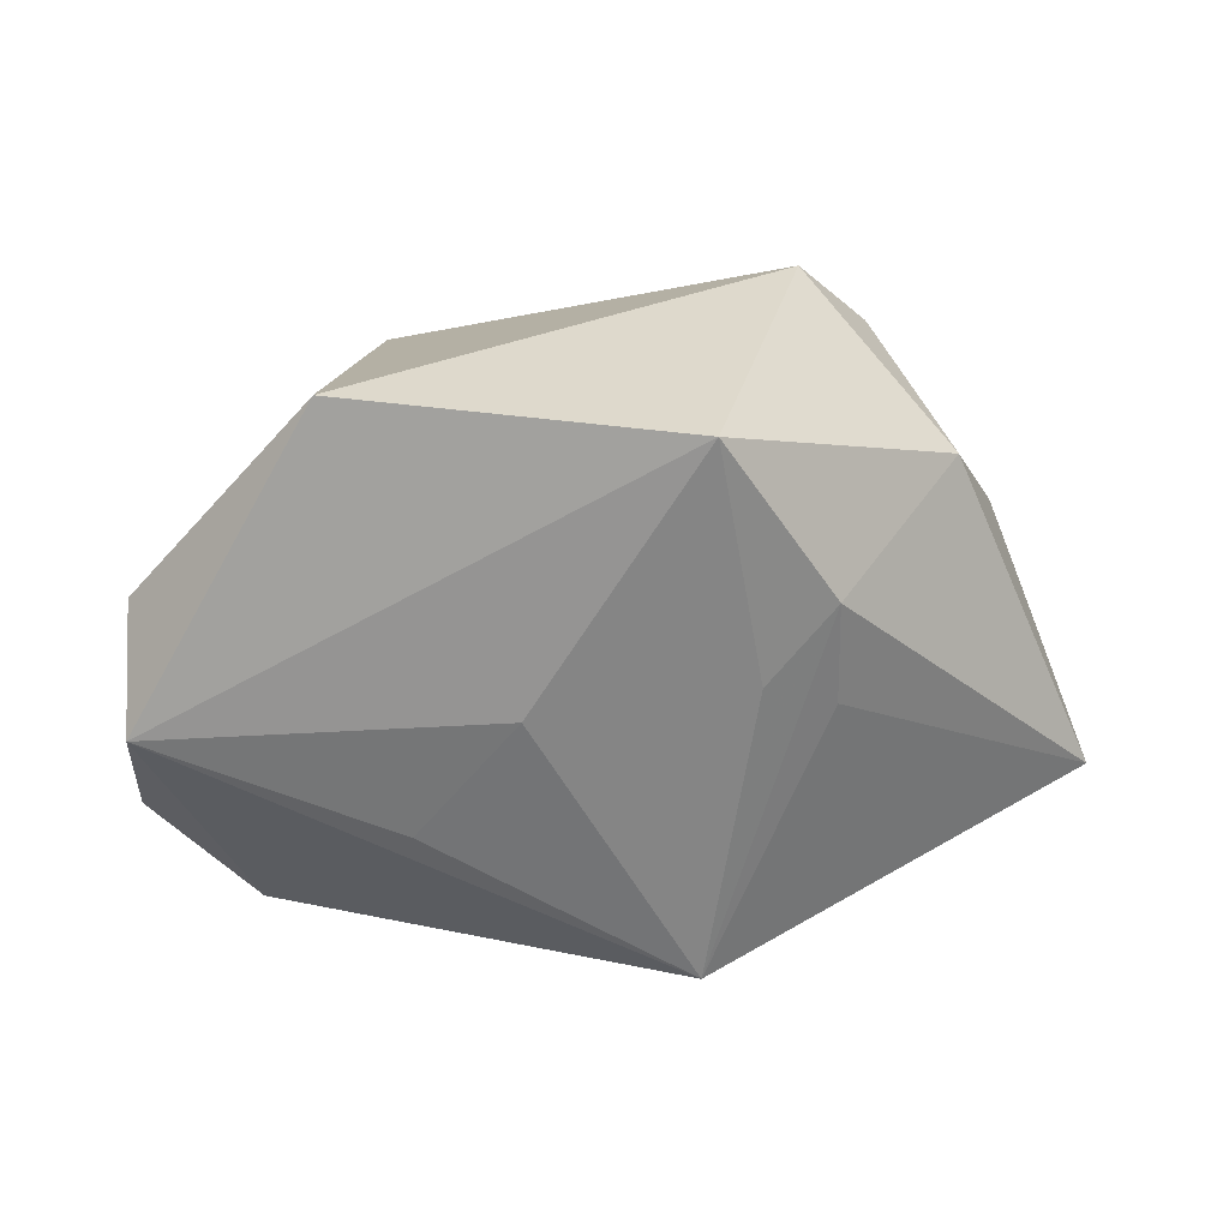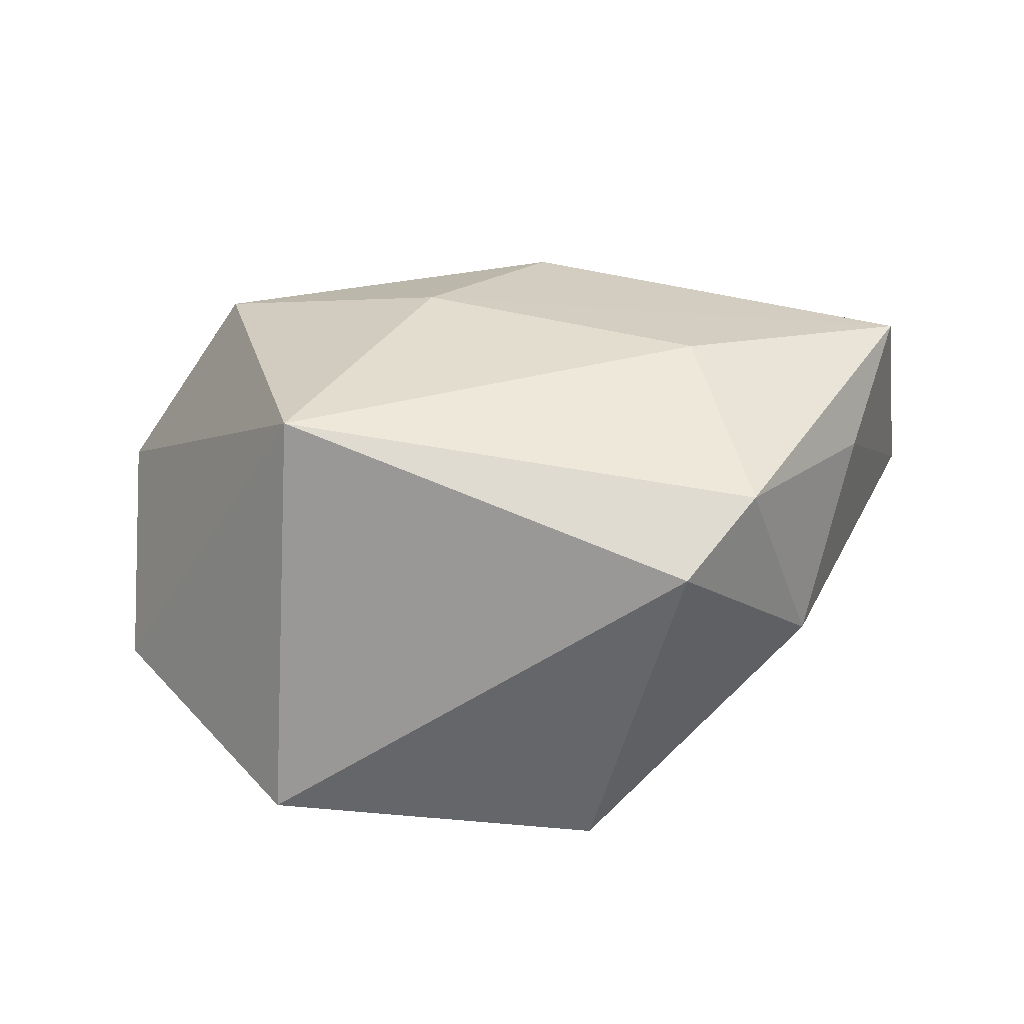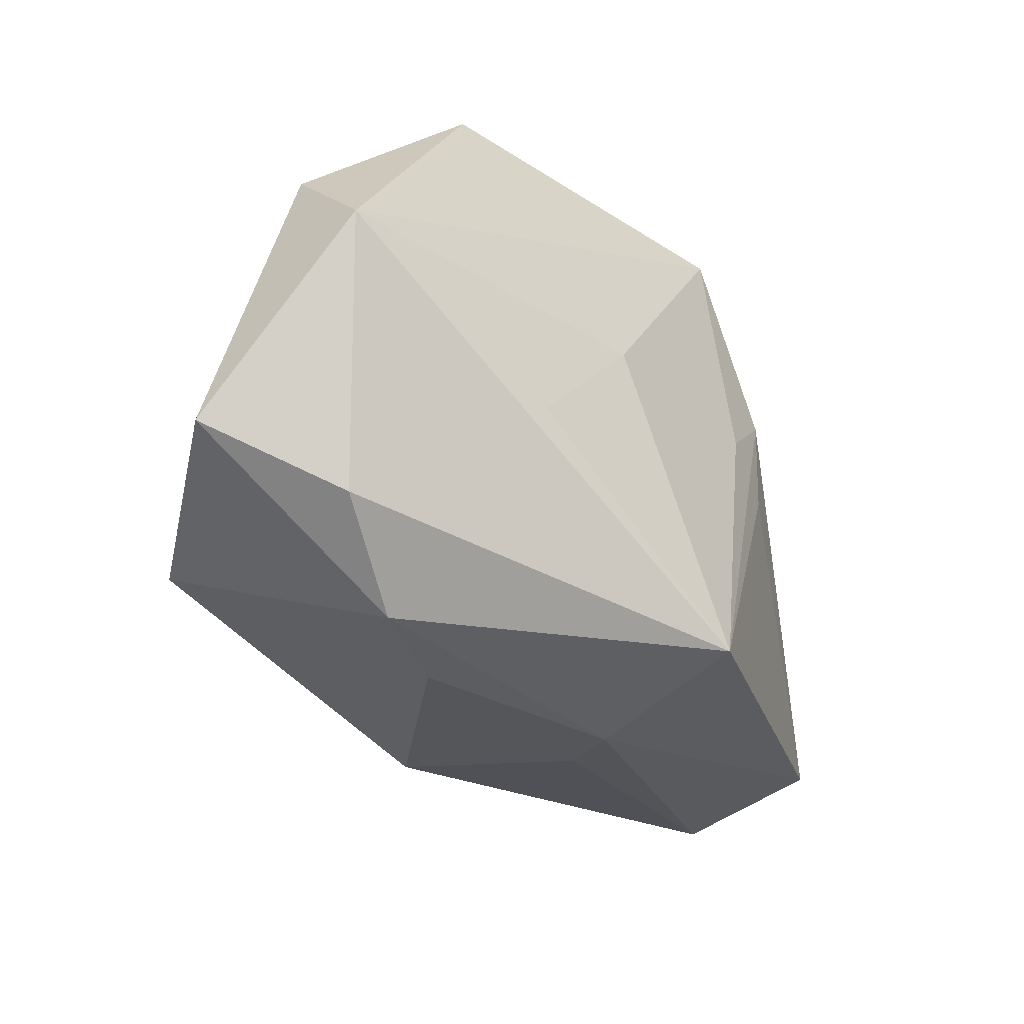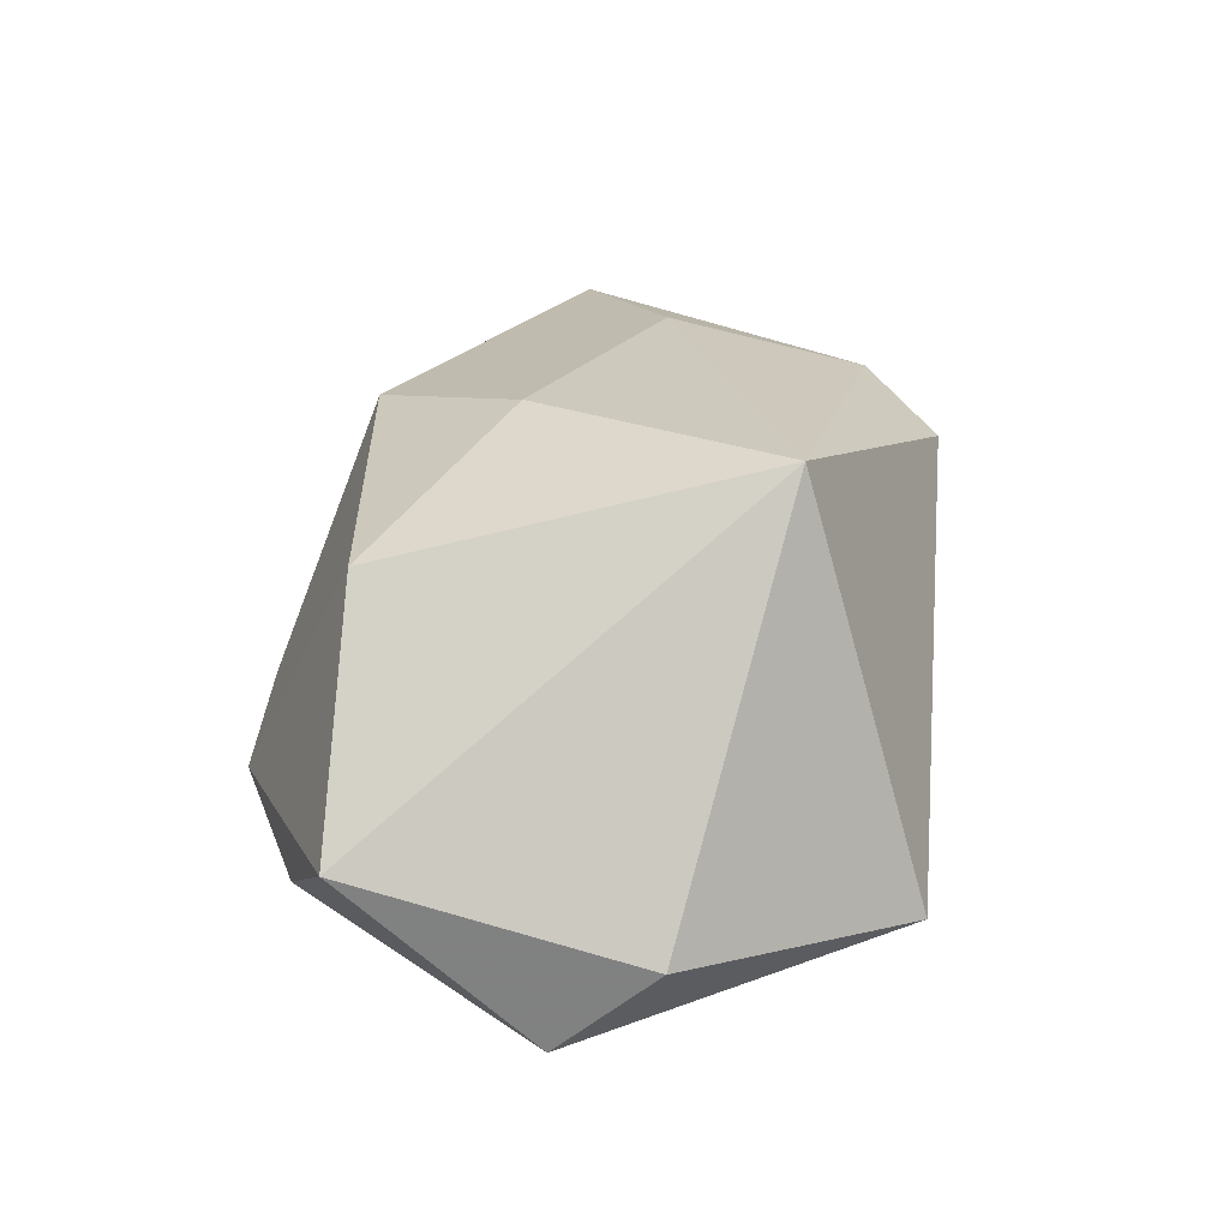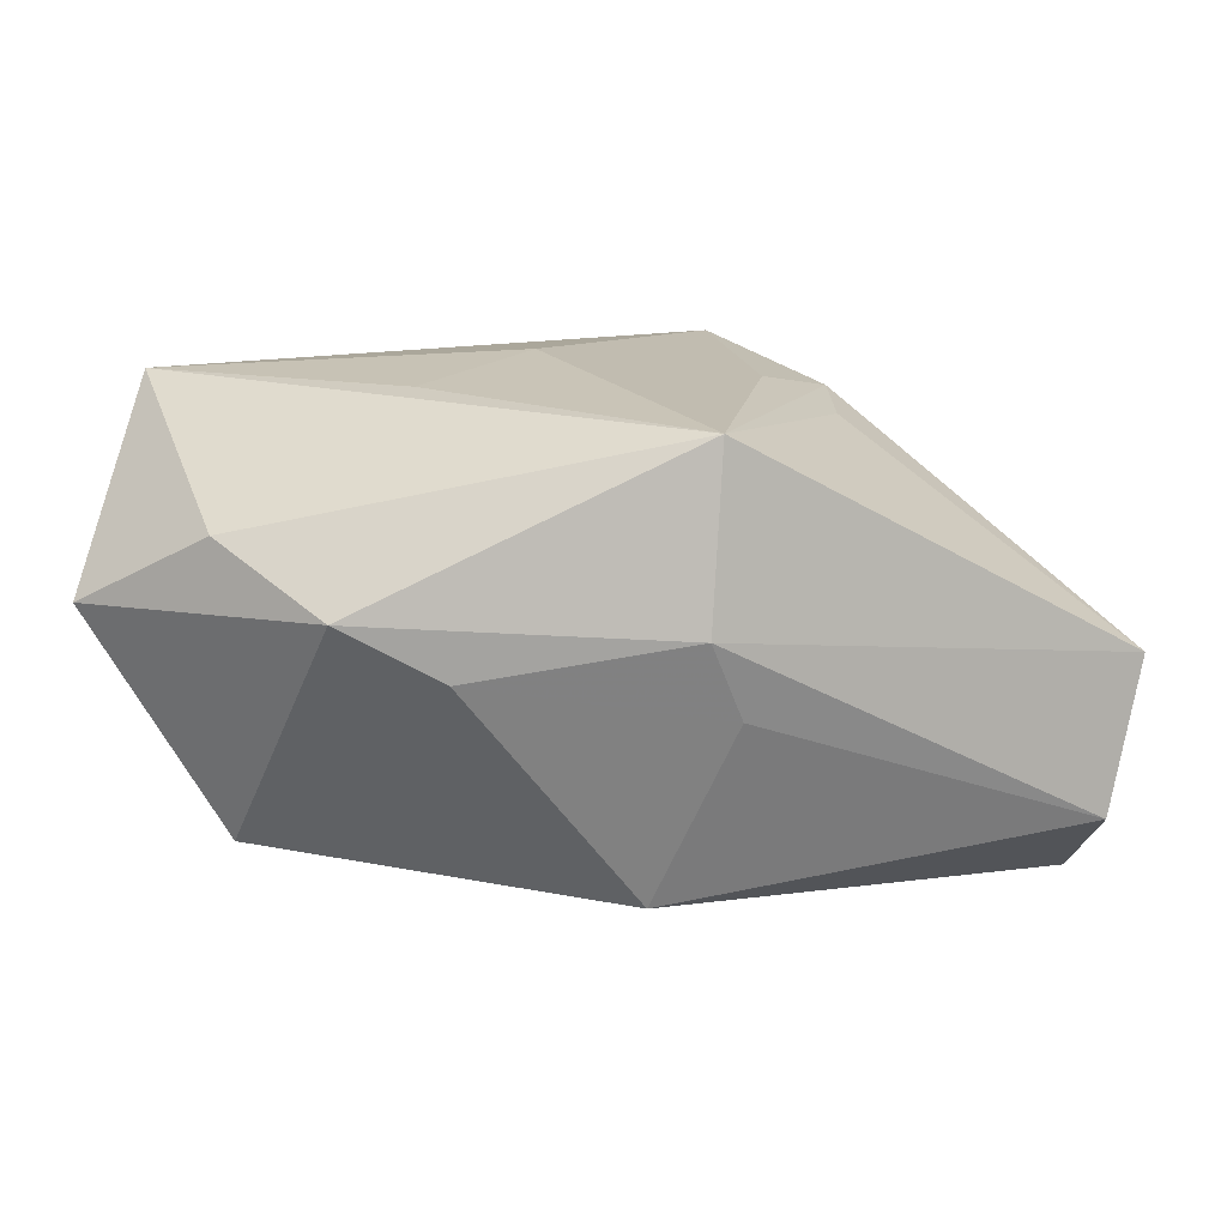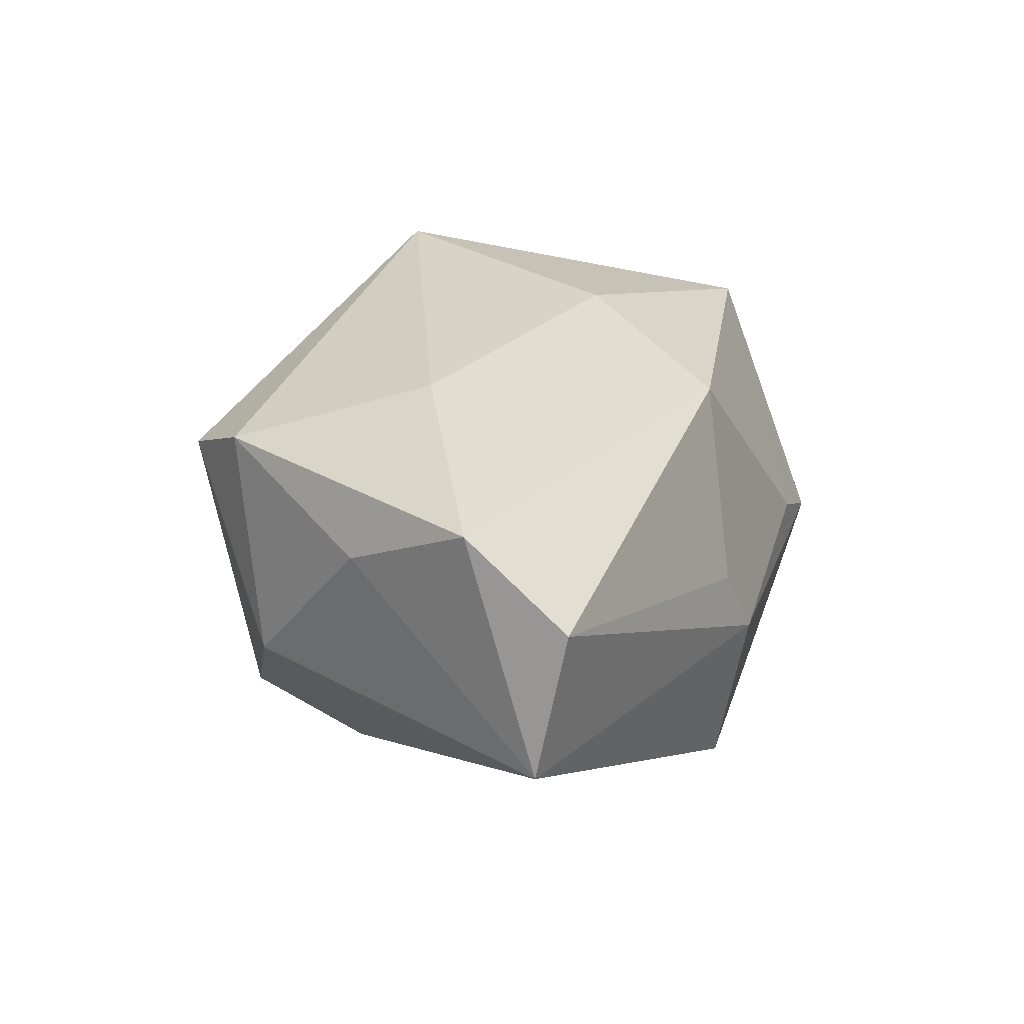
<metadata>
{"format":"obj","ext":"obj","renderer":"f3d","projection":"perspective","resolution":1024,"background":"white","views":[{"elev":-61.2,"azim":-180.0,"up":"+Z"},{"elev":35.6,"azim":-179.9,"up":"+Z"},{"elev":-39.5,"azim":134.4,"up":"+Y"},{"elev":22.7,"azim":96.2,"up":"+Z"},{"elev":-74.7,"azim":177.8,"up":"+Y"},{"elev":28.3,"azim":-74.3,"up":"+Z"}]}
</metadata>
<code>
v 0.04198 0.009042 -0.01299
v -0.03905 0.005865 0.01372
v 0.03222 -0.02437 -0.01174
v -0.01912 0.03053 0.01367
v -0.0146 0.004795 -0.02179
v -0.009385 -0.02927 -0.00553
v 0.04479 -0.01872 -0.004022
v 0.02137 0.01848 0.0245
v 0.006434 0.002598 -0.0239
v 0.04163 -0.0009026 -0.02138
v -0.02629 0.02299 0.01854
v 0.01654 -0.0105 -0.02233
v 0.03103 -0.01838 0.01728
v -0.02087 0.003248 0.0245
v -0.02124 0.01225 -0.0199
v 0.007331 -0.007254 0.0245
v -0.02149 0.001681 -0.01912
v 0.02369 0.03053 -0.01691
v -0.0455 -0.01772 0.01255
v -0.03326 0.01818 -0.002023
v -0.04423 -0.007319 0.02082
v -0.005318 -0.02288 0.02045
v -0.01253 -0.02709 0.001901
v 0.01178 -0.0299 -0.001195
v -0.04805 -0.01528 -0.002189
v 0.02175 -0.03044 -0.006147
v -0.01022 0.02909 -0.02214
v -0.009749 -0.02633 -0.02232
f 18 10 27
f 18 8 1
f 1 10 18
f 1 8 7
f 7 10 1
f 4 8 18
f 18 27 4
f 9 27 10
f 28 10 3
f 3 26 28
f 3 10 7
f 7 26 3
f 28 26 6
f 6 26 24
f 28 6 25
f 25 6 19
f 25 19 21
f 21 2 25
f 21 19 22
f 12 10 28
f 28 9 12
f 12 9 10
f 11 2 21
f 21 14 11
f 8 4 11
f 11 14 8
f 20 25 2
f 20 4 27
f 27 15 20
f 20 15 25
f 20 11 4
f 2 11 20
f 7 8 13
f 13 26 7
f 24 26 13
f 13 22 24
f 19 6 23
f 23 22 19
f 23 6 24
f 24 22 23
f 8 14 16
f 16 13 8
f 22 13 16
f 21 22 16
f 16 14 21
f 28 15 5
f 5 15 27
f 5 9 28
f 27 9 5
f 28 25 17
f 17 15 28
f 25 15 17

</code>
